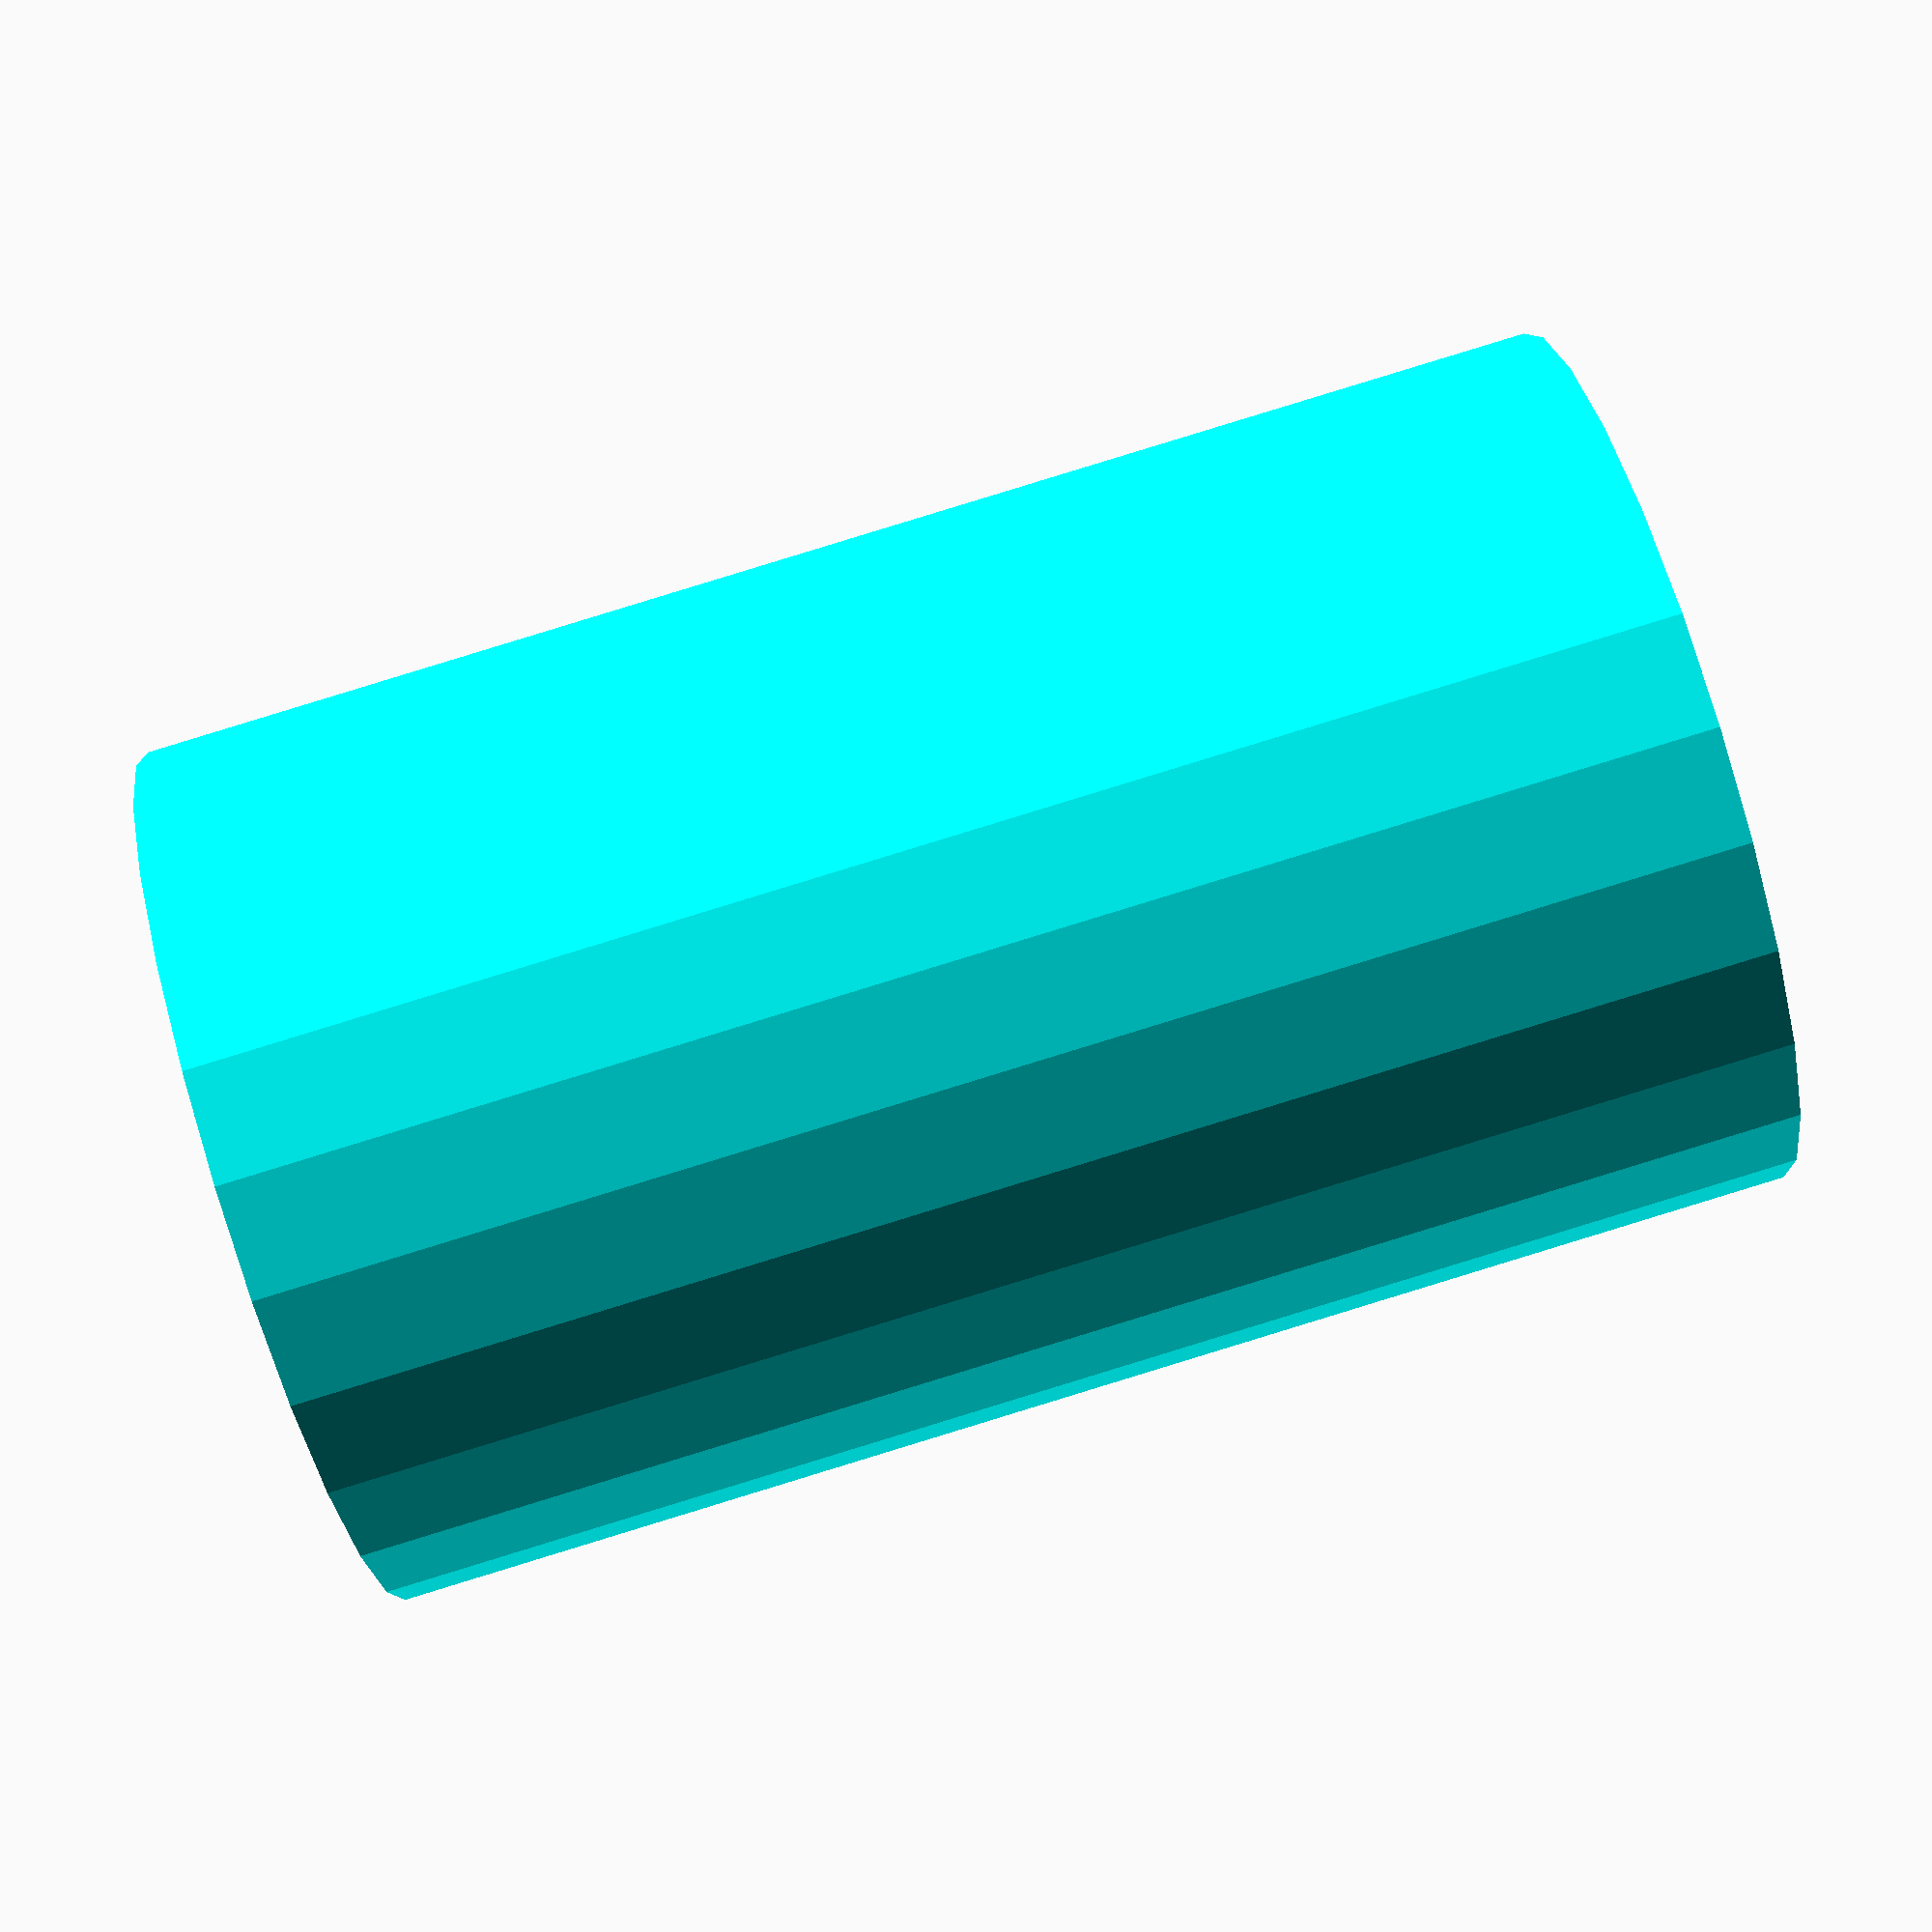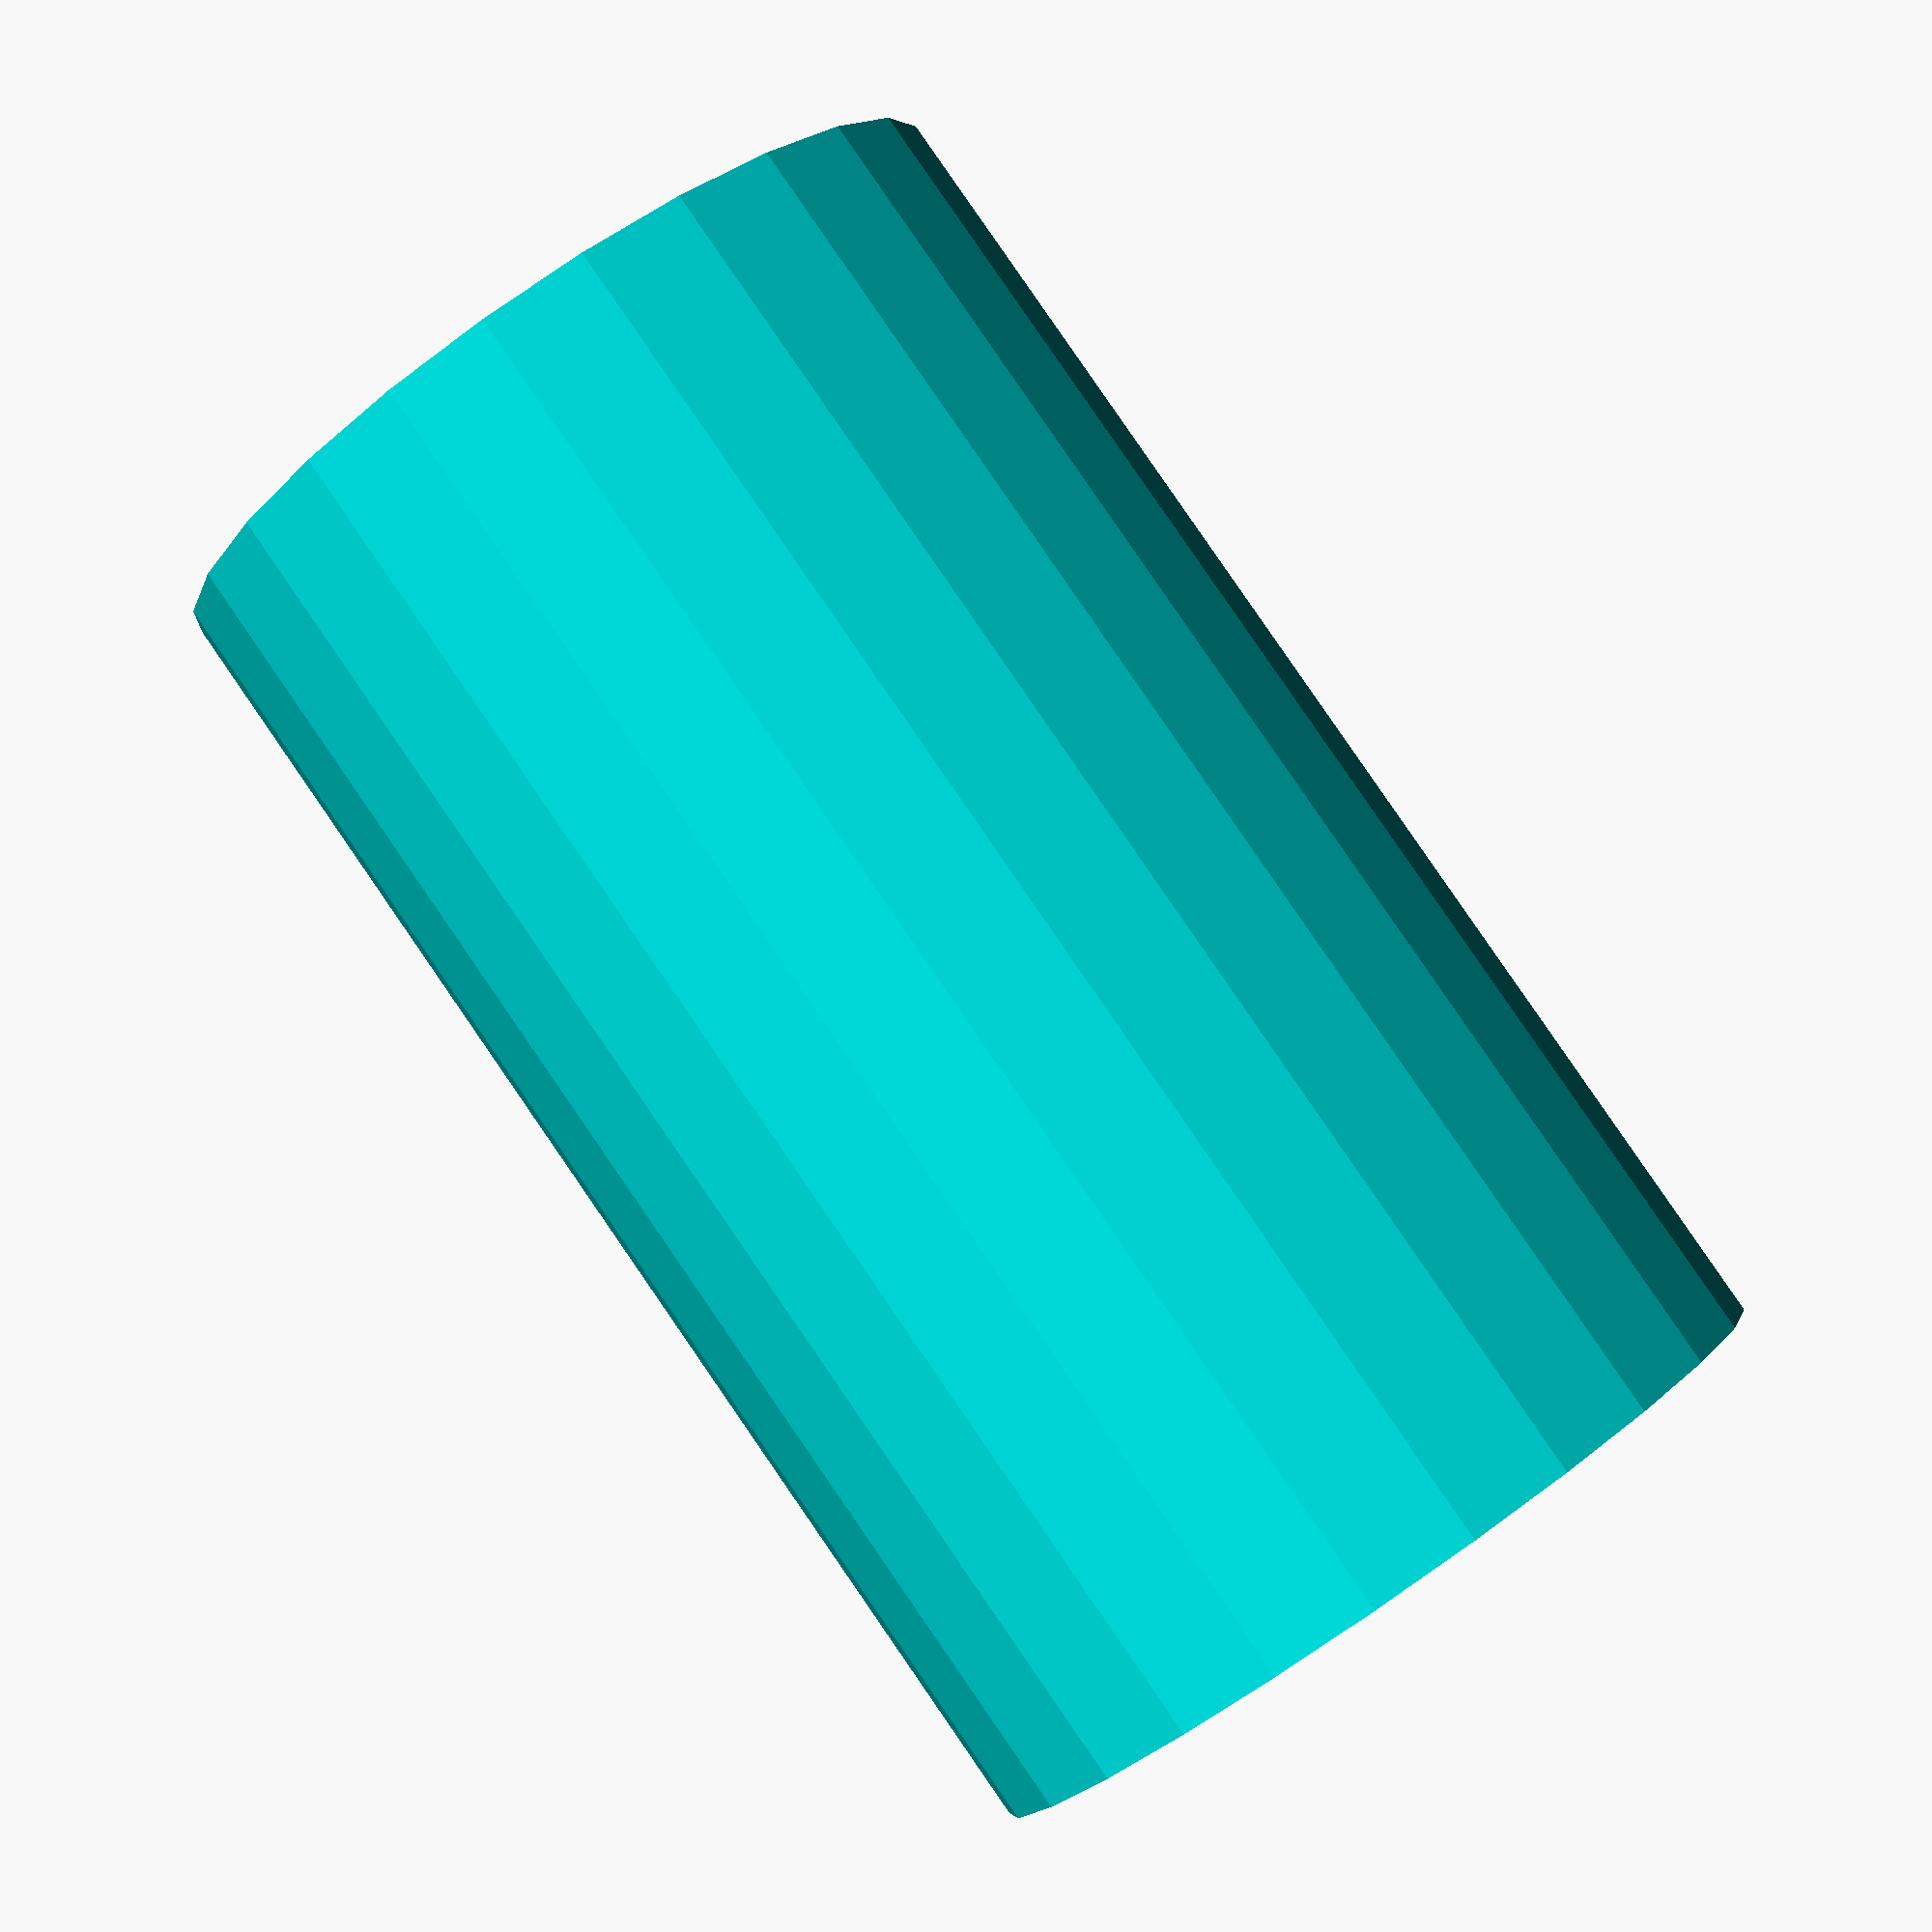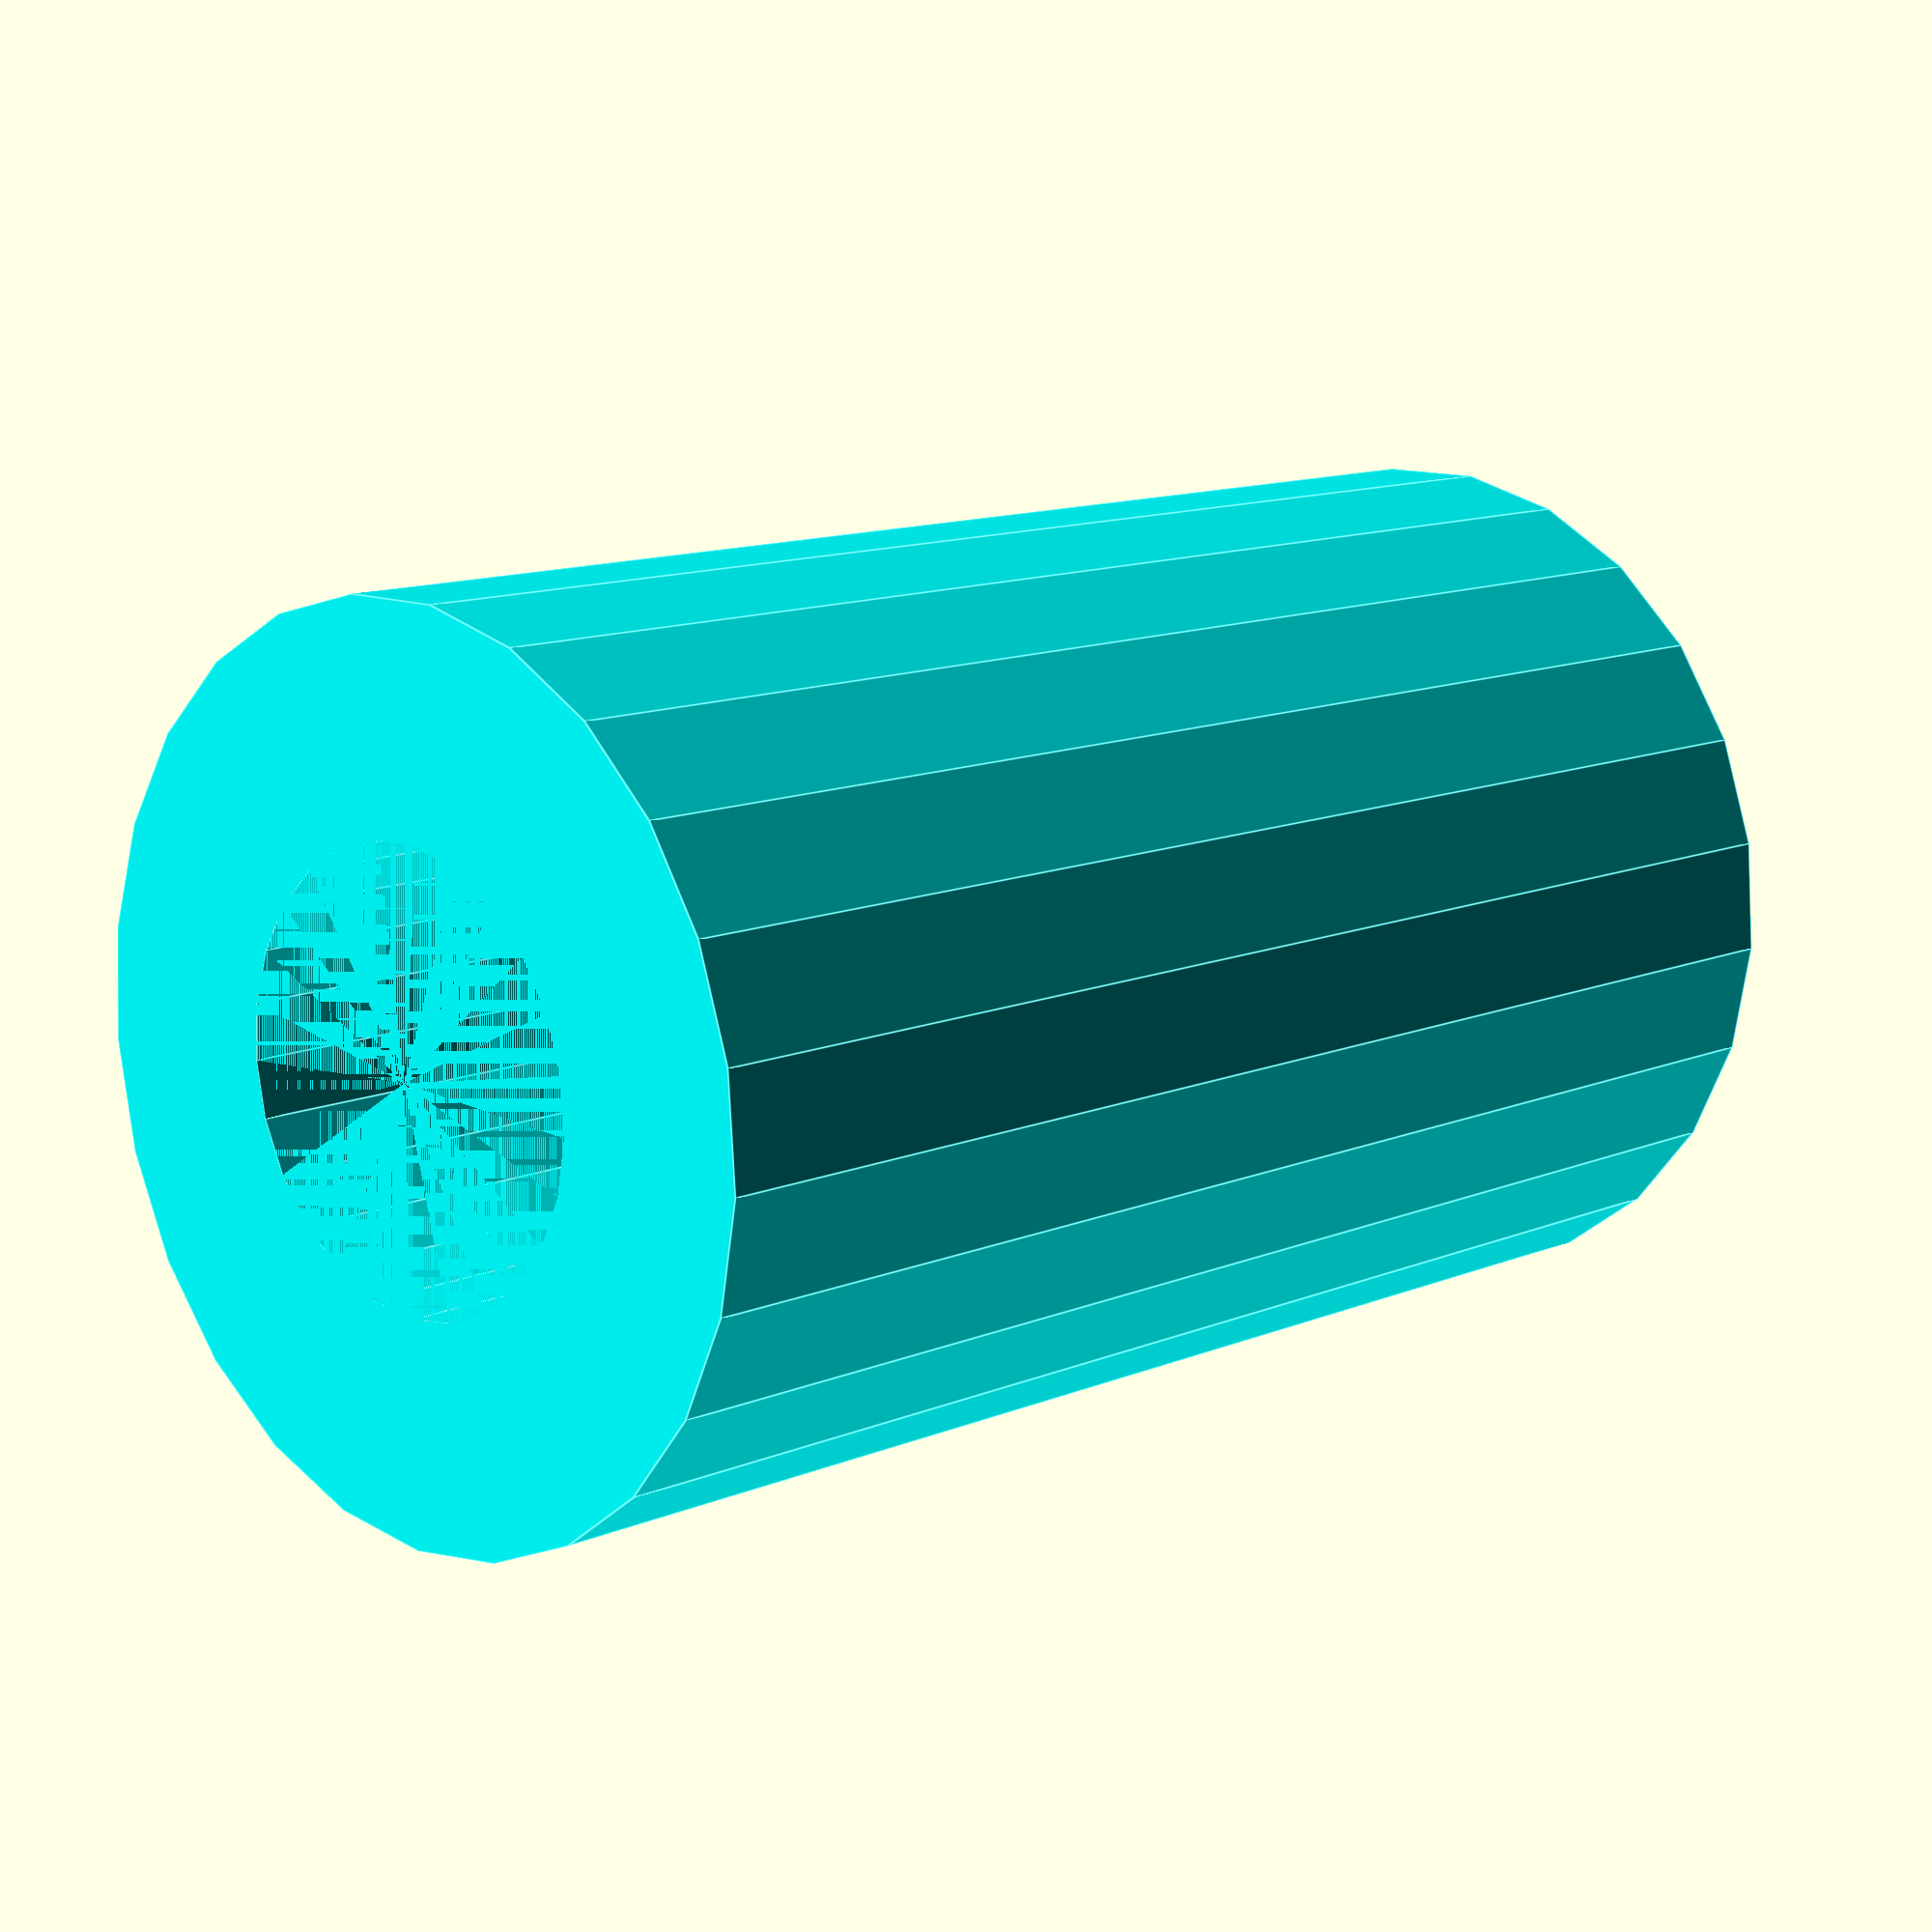
<openscad>
$fn = 25;

width_in_inches = 3;
length_in_inches = 3;

height = 4.7625; // 3/16"
hole_diameter = 6;

accessory_hole_diameter = 4;
accessory_hole_inset_diameter = 8;
accessory_hole_inset_height = 3;

spacer_height = 13;
spacer_diameter = 8;


MM_PER_INCH = 25.4;
width = width_in_inches * MM_PER_INCH;
length = length_in_inches * MM_PER_INCH;

//board();
//spacer();
screw_spacer();


module board() {
    difference() {
        cube([width, length, height]);
      
        holes();
        accessory_holes();
    }
}

module holes() {
    for (row = [1 : 1 : width_in_inches]) {
        for (col = [1 : 1 : length_in_inches]) {
            translate([row * MM_PER_INCH - MM_PER_INCH/2, col * MM_PER_INCH - MM_PER_INCH/2, height / 2])
                cylinder(h = height, d = hole_diameter, center = true);
        }
    }
}

module accessory_holes() {
    for (row = [1 : 1 : width_in_inches - 1]) {
        for (col = [1 : 1 : length_in_inches - 1]) {
            translate([row * MM_PER_INCH, col * MM_PER_INCH, height / 2])
                cylinder(h = height, d = accessory_hole_diameter, center = true);
            
            translate([row * MM_PER_INCH, col * MM_PER_INCH, height - (accessory_hole_inset_height / 2)])
                cylinder(h = accessory_hole_inset_height, d = accessory_hole_inset_diameter, center = true);
        }
    }
}

module spacer() {
    hole_length = height - accessory_hole_inset_height;
    horizontal_overlap = 1;
    
    // Spacer
    color("cyan")
        cylinder(h = spacer_height, d = spacer_diameter);
    
    // Latch
    translate([0, 0, spacer_height])
        difference() {
            union() {
                color("yellow")
                cylinder(h = hole_length, d = accessory_hole_diameter);
                
                translate([horizontal_overlap / 3, 0, hole_length + horizontal_overlap])
                    color("red")
                        sphere(d = accessory_hole_diameter);
                translate([-horizontal_overlap / 3, 0, hole_length + horizontal_overlap])
                    color("red")
                        sphere(d = accessory_hole_diameter);
            }
            
            translate([-horizontal_overlap / 2, -accessory_hole_diameter / 2, 0])
                cube([horizontal_overlap, accessory_hole_diameter, hole_length + accessory_hole_inset_height]);
        }
}

module screw_spacer() {
    hole_length = height - accessory_hole_inset_height;
    horizontal_overlap = 1;
    
    // Spacer
    color("cyan")
        difference() {
            cylinder(h = spacer_height, d = spacer_diameter);
            
            cylinder(h = spacer_height, d = accessory_hole_diameter);
        }
}
</openscad>
<views>
elev=272.2 azim=110.4 roll=253.0 proj=p view=wireframe
elev=94.3 azim=199.4 roll=214.6 proj=p view=wireframe
elev=347.9 azim=132.8 roll=44.9 proj=p view=edges
</views>
